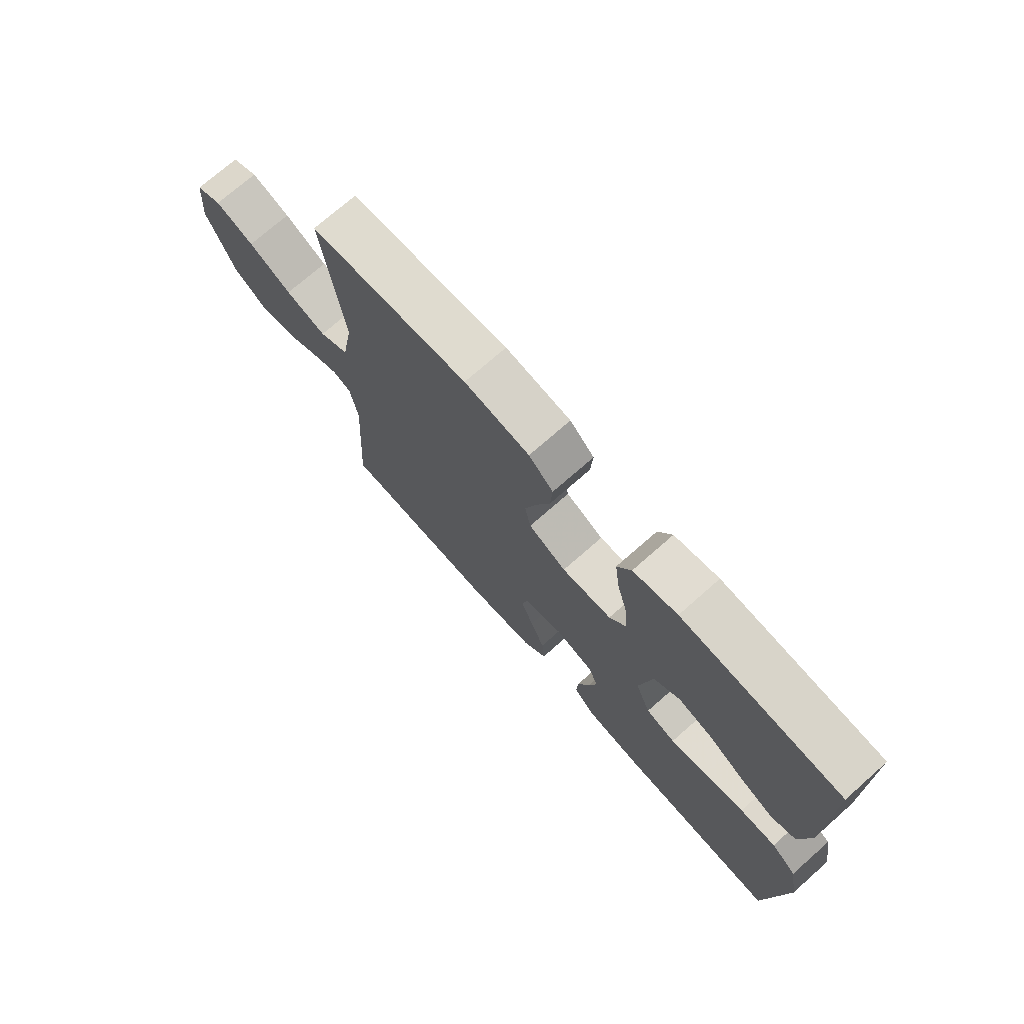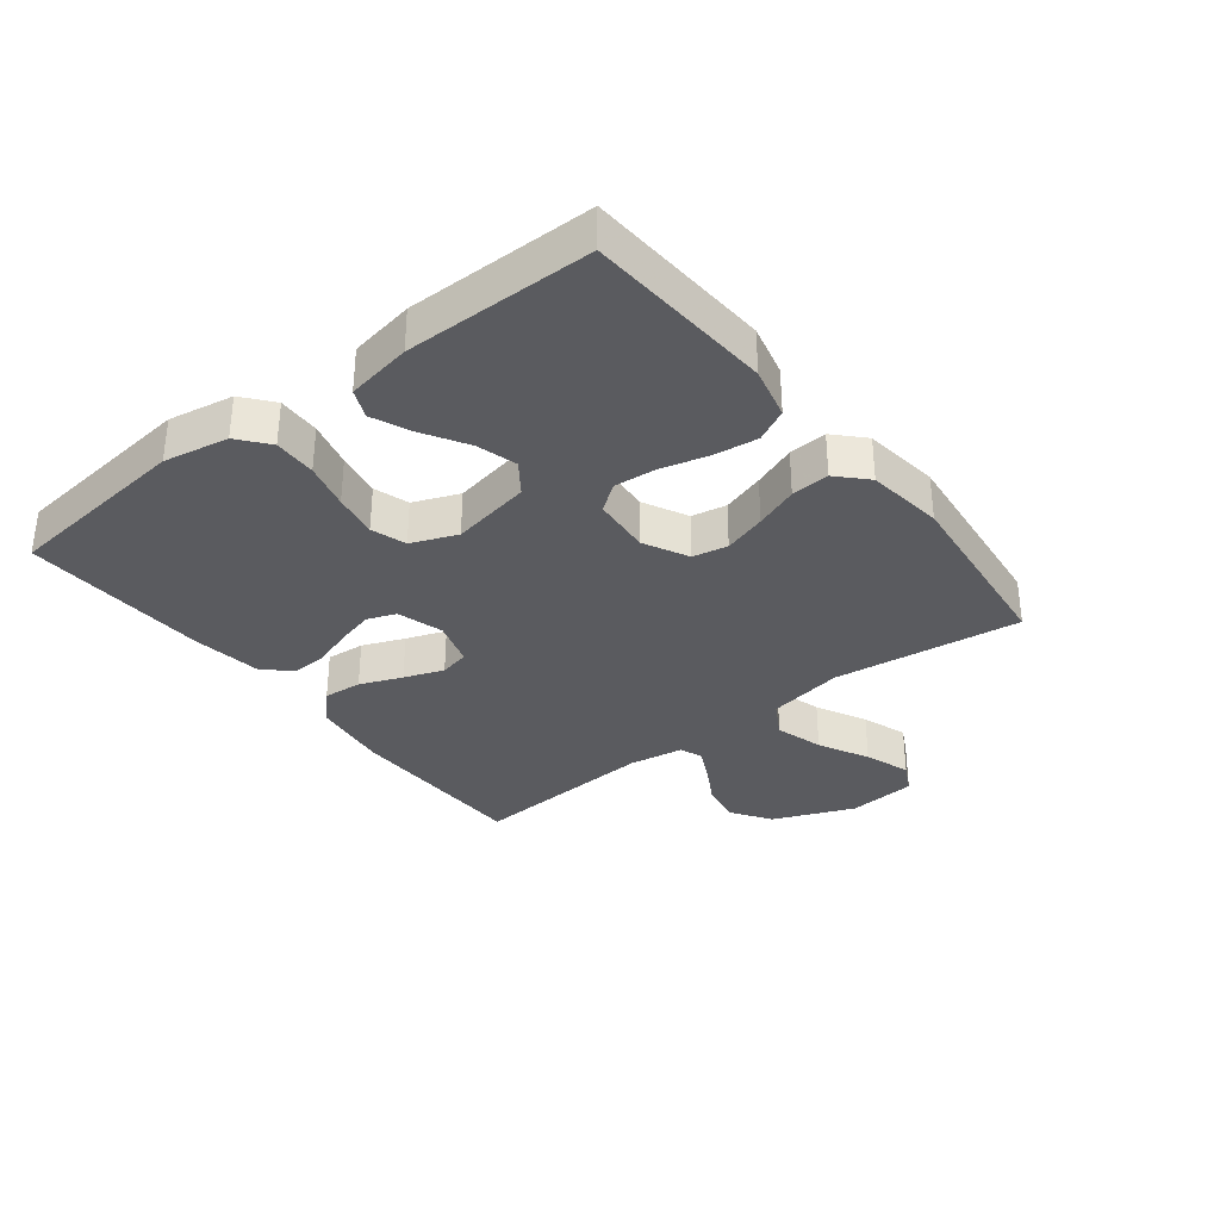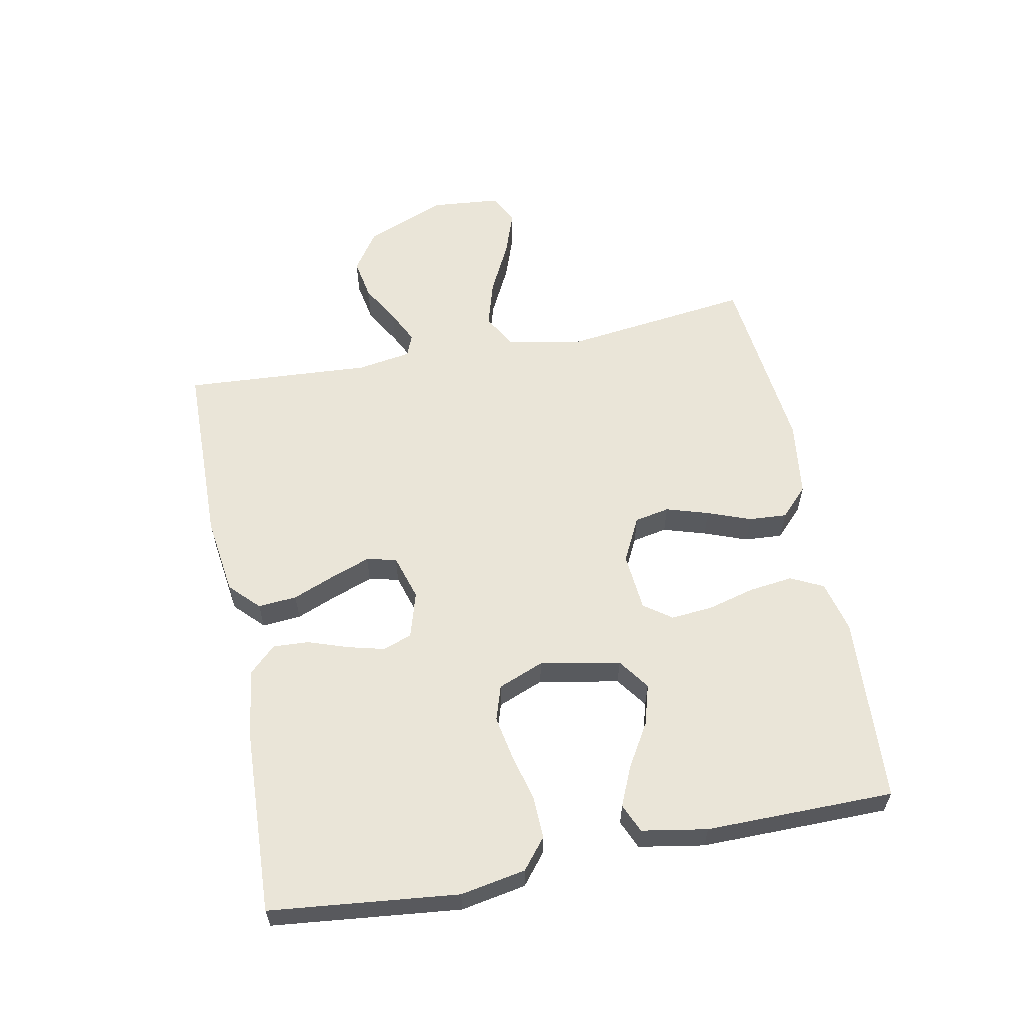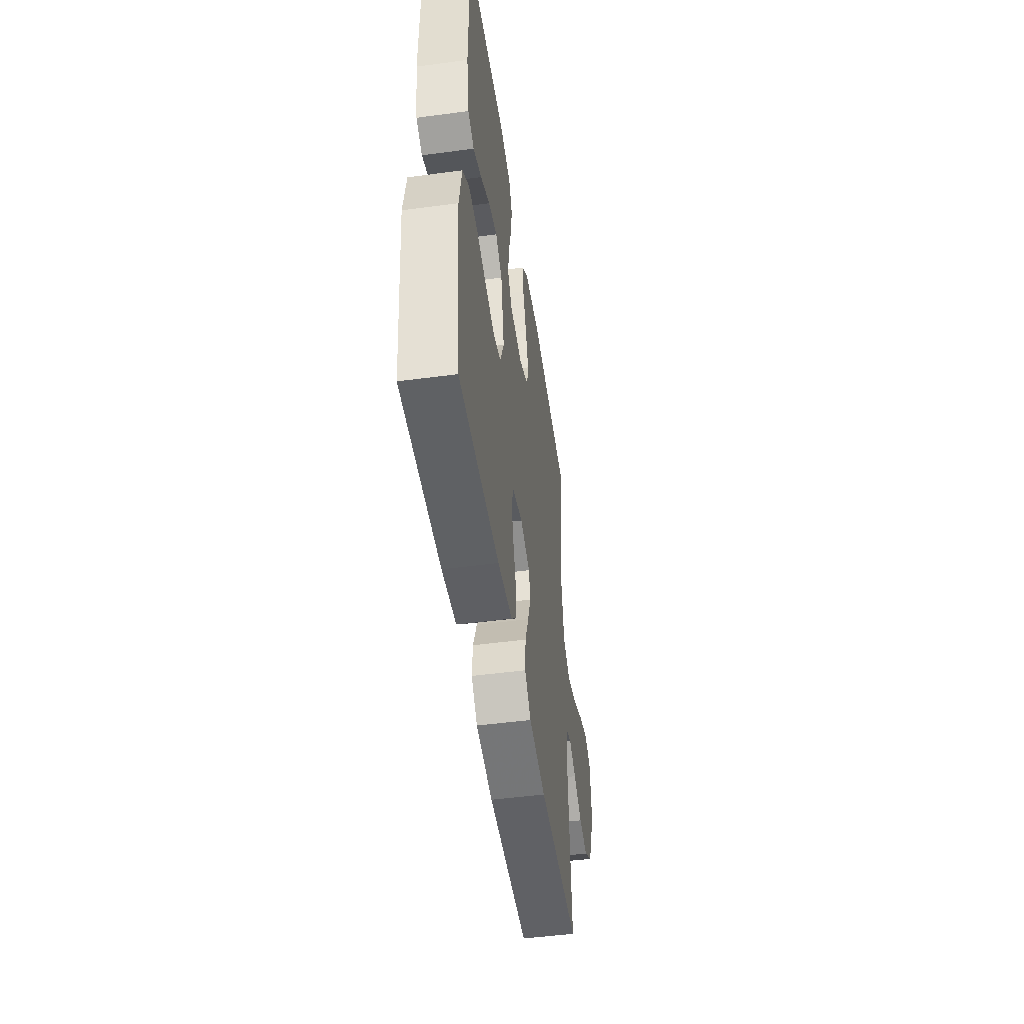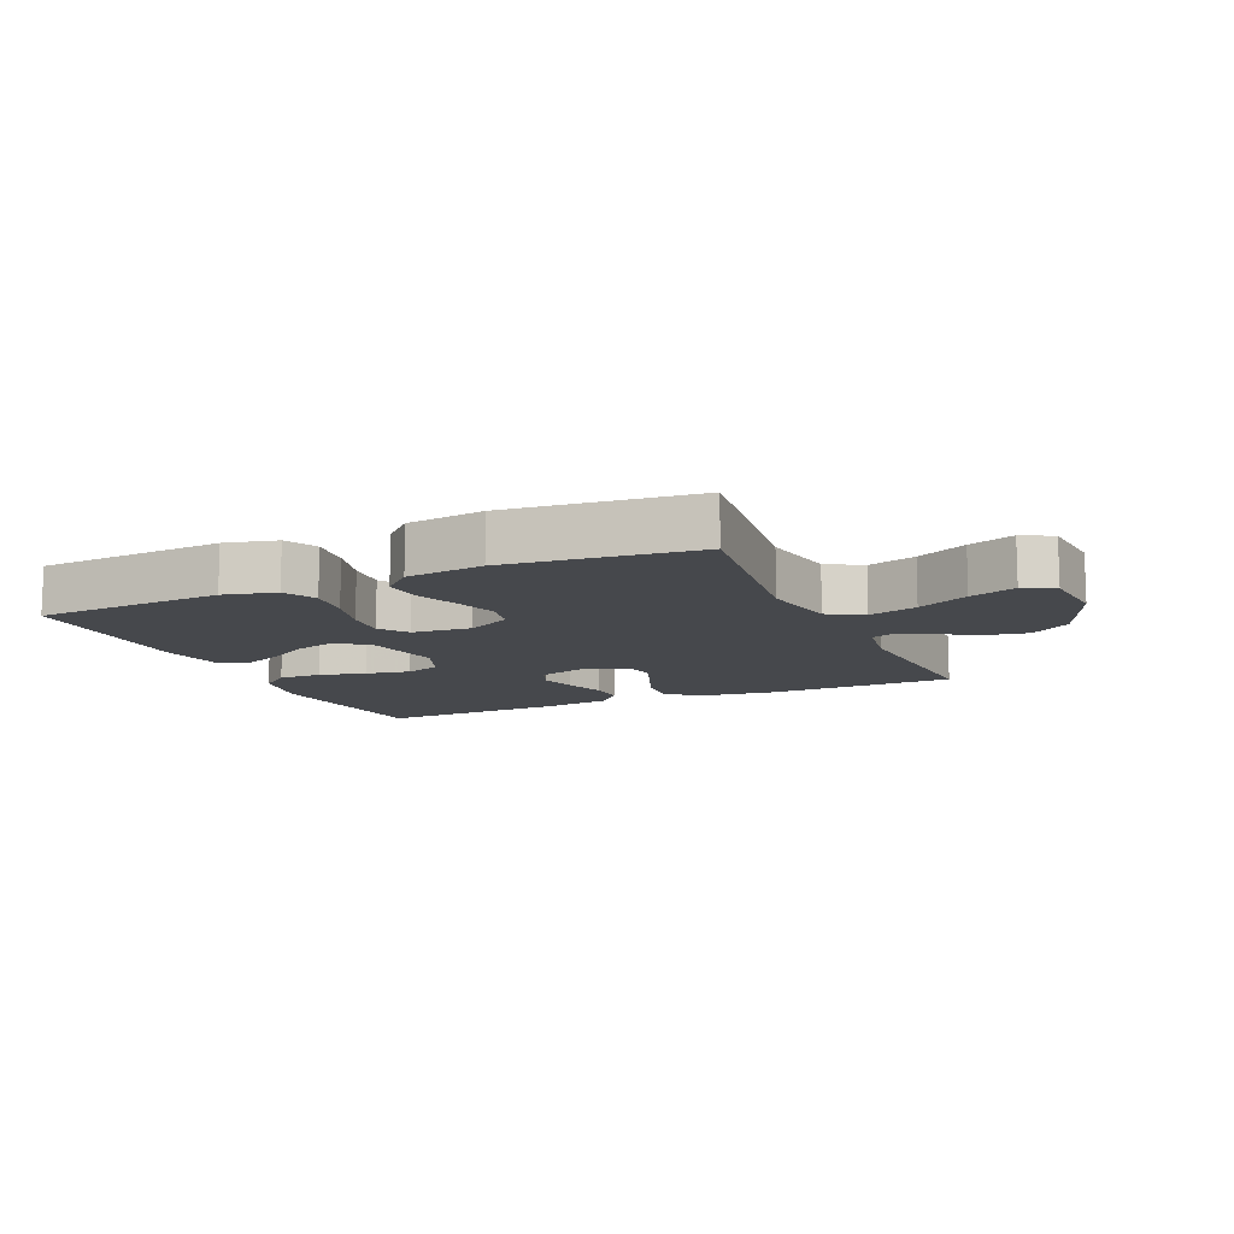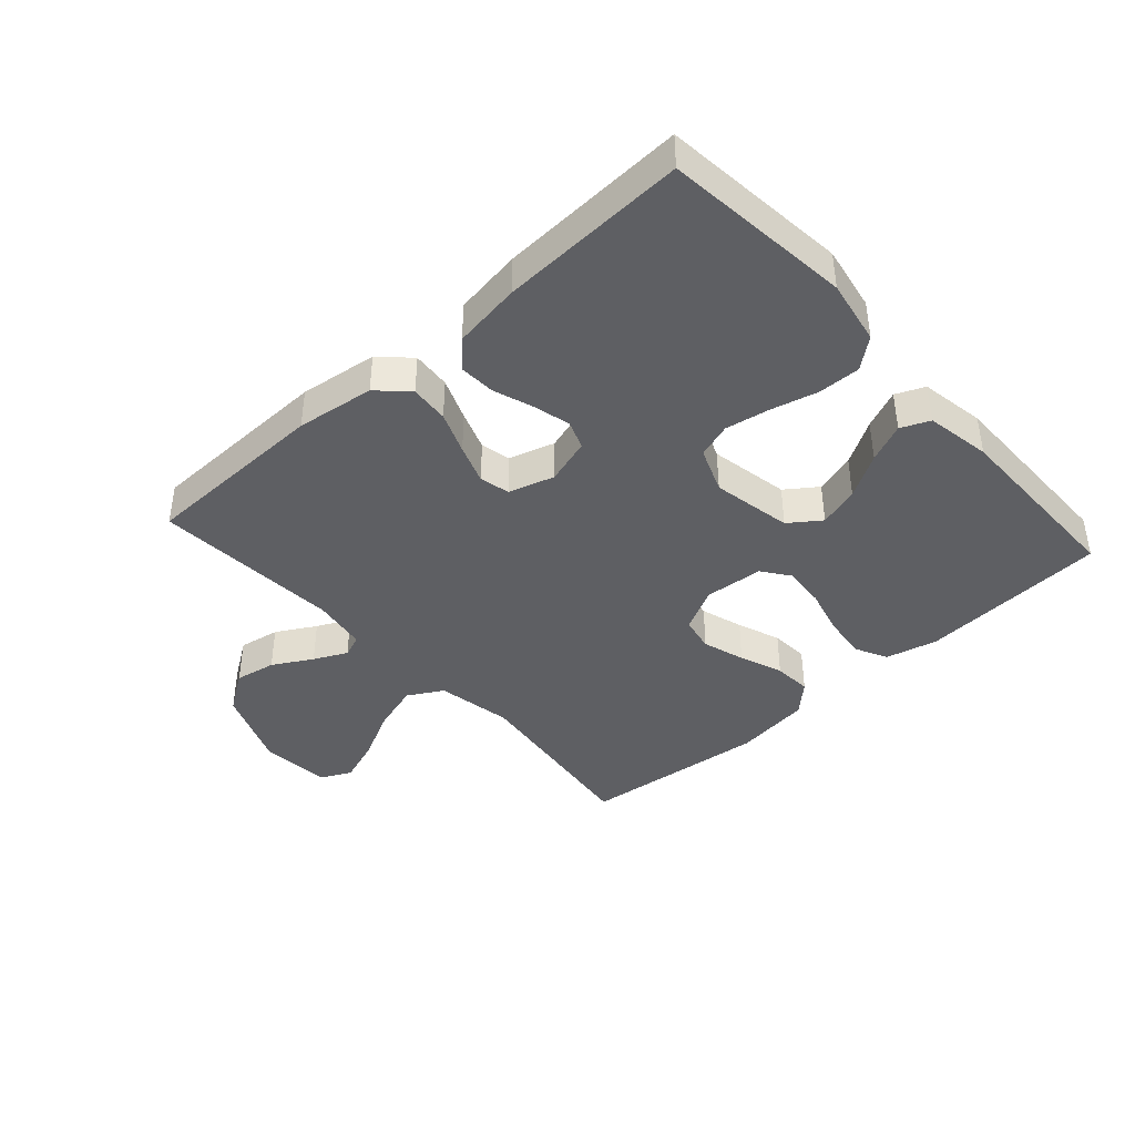
<metadata>
{"format":"obj","ext":"obj","renderer":"f3d","projection":"perspective","resolution":1024,"background":"white","views":[{"elev":73.2,"azim":-131.4,"up":"+Z"},{"elev":-33.5,"azim":-52.1,"up":"+Y"},{"elev":59.0,"azim":-101.1,"up":"+Y"},{"elev":-49.2,"azim":-81.6,"up":"+Z"},{"elev":-11.4,"azim":23.9,"up":"+Y"},{"elev":-41.1,"azim":-138.0,"up":"+Y"}]}
</metadata>
<code>
v 0.5 0.07 0.5
v 0.462 0.07 0.2
v 0.484 0.07 0.078
v 0.54 0.07 0.046
v 0.617 0.07 0.069
v 0.698 0.07 0.11
v 0.771 0.07 0.136
v 0.82 0.07 0.111
v 0.83 0.07 0
v 0.777 0.07 -0.13
v 0.713 0.07 -0.173
v 0.647 0.07 -0.161
v 0.584 0.07 -0.125
v 0.531 0.07 -0.099
v 0.495 0.07 -0.113
v 0.481 0.07 -0.2
v 0.5 0.07 -0.5
v 0.2 0.07 -0.505
v 0.075 0.07 -0.488
v 0.029 0.07 -0.443
v 0.034 0.07 -0.381
v 0.061 0.07 -0.314
v 0.084 0.07 -0.251
v 0.073 0.07 -0.203
v 0 0.07 -0.181
v -0.074 0.07 -0.203
v -0.091 0.07 -0.249
v -0.076 0.07 -0.308
v -0.054 0.07 -0.372
v -0.051 0.07 -0.429
v -0.091 0.07 -0.471
v -0.2 0.07 -0.487
v -0.5 0.07 -0.5
v -0.532 0.07 -0.2
v -0.513 0.07 -0.096
v -0.465 0.07 -0.057
v -0.397 0.07 -0.059
v -0.323 0.07 -0.078
v -0.252 0.07 -0.091
v -0.196 0.07 -0.073
v -0.167 0.07 0
v -0.191 0.07 0.128
v -0.241 0.07 0.164
v -0.306 0.07 0.145
v -0.376 0.07 0.103
v -0.438 0.07 0.076
v -0.484 0.07 0.096
v -0.502 0.07 0.2
v -0.5 0.07 0.5
v -0.2 0.07 0.519
v -0.117 0.07 0.499
v -0.091 0.07 0.447
v -0.1 0.07 0.376
v -0.12 0.07 0.301
v -0.126 0.07 0.234
v -0.094 0.07 0.19
v 0 0.07 0.182
v 0.071 0.07 0.218
v 0.082 0.07 0.274
v 0.061 0.07 0.342
v 0.035 0.07 0.411
v 0.031 0.07 0.472
v 0.077 0.07 0.516
v 0.2 0.07 0.532
v 0.5 0 0.5
v 0.462 0 0.2
v 0.484 0 0.078
v 0.54 0 0.046
v 0.617 0 0.069
v 0.698 0 0.11
v 0.771 0 0.136
v 0.82 0 0.111
v 0.83 0 0
v 0.777 0 -0.13
v 0.713 0 -0.173
v 0.647 0 -0.161
v 0.584 0 -0.125
v 0.531 0 -0.099
v 0.495 0 -0.113
v 0.481 0 -0.2
v 0.5 0 -0.5
v 0.2 0 -0.505
v 0.075 0 -0.488
v 0.029 0 -0.443
v 0.034 0 -0.381
v 0.061 0 -0.314
v 0.084 0 -0.251
v 0.073 0 -0.203
v 0 0 -0.181
v -0.074 0 -0.203
v -0.091 0 -0.249
v -0.076 0 -0.308
v -0.054 0 -0.372
v -0.051 0 -0.429
v -0.091 0 -0.471
v -0.2 0 -0.487
v -0.5 0 -0.5
v -0.532 0 -0.2
v -0.513 0 -0.096
v -0.465 0 -0.057
v -0.397 0 -0.059
v -0.323 0 -0.078
v -0.252 0 -0.091
v -0.196 0 -0.073
v -0.167 0 0
v -0.191 0 0.128
v -0.241 0 0.164
v -0.306 0 0.145
v -0.376 0 0.103
v -0.438 0 0.076
v -0.484 0 0.096
v -0.502 0 0.2
v -0.5 0 0.5
v -0.2 0 0.519
v -0.117 0 0.499
v -0.091 0 0.447
v -0.1 0 0.376
v -0.12 0 0.301
v -0.126 0 0.234
v -0.094 0 0.19
v 0 0 0.182
v 0.071 0 0.218
v 0.082 0 0.274
v 0.061 0 0.342
v 0.035 0 0.411
v 0.031 0 0.472
v 0.077 0 0.516
v 0.2 0 0.532
f 64 1 2
f 63 64 2
f 62 63 2
f 61 62 2
f 60 61 2
f 59 60 2 3
f 58 59 3 4
f 57 58 4
f 56 57 4
f 52 53 54
f 51 52 54
f 50 51 54
f 49 50 54
f 48 49 54
f 47 48 54
f 46 47 54
f 45 46 54
f 44 45 54
f 43 44 54 55
f 42 43 55 56
f 36 37 38
f 35 36 38
f 34 35 38
f 33 34 38
f 32 33 38
f 31 32 38
f 30 31 38
f 29 30 38
f 28 29 38
f 27 28 38 39
f 26 27 39 40
f 20 21 22
f 19 20 22
f 18 19 22
f 17 18 22
f 16 17 22
f 15 16 22 23
f 14 15 23 24
f 11 12 13
f 10 11 13
f 9 10 13
f 8 9 13
f 7 8 13
f 6 7 13
f 5 6 13
f 4 5 13 14
f 14 24 25
f 4 14 25
f 56 4 25
f 42 56 25
f 41 42 25
f 25 26 40 41
f 66 65 128
f 66 128 127
f 66 127 126
f 66 126 125
f 66 125 124
f 67 66 124 123
f 68 67 123 122
f 68 122 121
f 68 121 120
f 118 117 116
f 118 116 115
f 118 115 114
f 118 114 113
f 118 113 112
f 118 112 111
f 118 111 110
f 118 110 109
f 118 109 108
f 119 118 108 107
f 120 119 107 106
f 102 101 100
f 102 100 99
f 102 99 98
f 102 98 97
f 102 97 96
f 102 96 95
f 102 95 94
f 102 94 93
f 102 93 92
f 103 102 92 91
f 104 103 91 90
f 86 85 84
f 86 84 83
f 86 83 82
f 86 82 81
f 86 81 80
f 87 86 80 79
f 88 87 79 78
f 77 76 75
f 77 75 74
f 77 74 73
f 77 73 72
f 77 72 71
f 77 71 70
f 77 70 69
f 78 77 69 68
f 89 88 78
f 89 78 68
f 89 68 120
f 89 120 106
f 89 106 105
f 105 104 90 89
f 1 65 66 2
f 2 66 67 3
f 3 67 68 4
f 4 68 69 5
f 5 69 70 6
f 6 70 71 7
f 7 71 72 8
f 8 72 73 9
f 9 73 74 10
f 10 74 75 11
f 11 75 76 12
f 12 76 77 13
f 13 77 78 14
f 14 78 79 15
f 15 79 80 16
f 16 80 81 17
f 17 81 82 18
f 18 82 83 19
f 19 83 84 20
f 20 84 85 21
f 21 85 86 22
f 22 86 87 23
f 23 87 88 24
f 24 88 89 25
f 25 89 90 26
f 26 90 91 27
f 27 91 92 28
f 28 92 93 29
f 29 93 94 30
f 30 94 95 31
f 31 95 96 32
f 32 96 97 33
f 33 97 98 34
f 34 98 99 35
f 35 99 100 36
f 36 100 101 37
f 37 101 102 38
f 38 102 103 39
f 39 103 104 40
f 40 104 105 41
f 41 105 106 42
f 42 106 107 43
f 43 107 108 44
f 44 108 109 45
f 45 109 110 46
f 46 110 111 47
f 47 111 112 48
f 48 112 113 49
f 49 113 114 50
f 50 114 115 51
f 51 115 116 52
f 52 116 117 53
f 53 117 118 54
f 54 118 119 55
f 55 119 120 56
f 56 120 121 57
f 57 121 122 58
f 58 122 123 59
f 59 123 124 60
f 60 124 125 61
f 61 125 126 62
f 62 126 127 63
f 63 127 128 64
f 64 128 65 1

</code>
